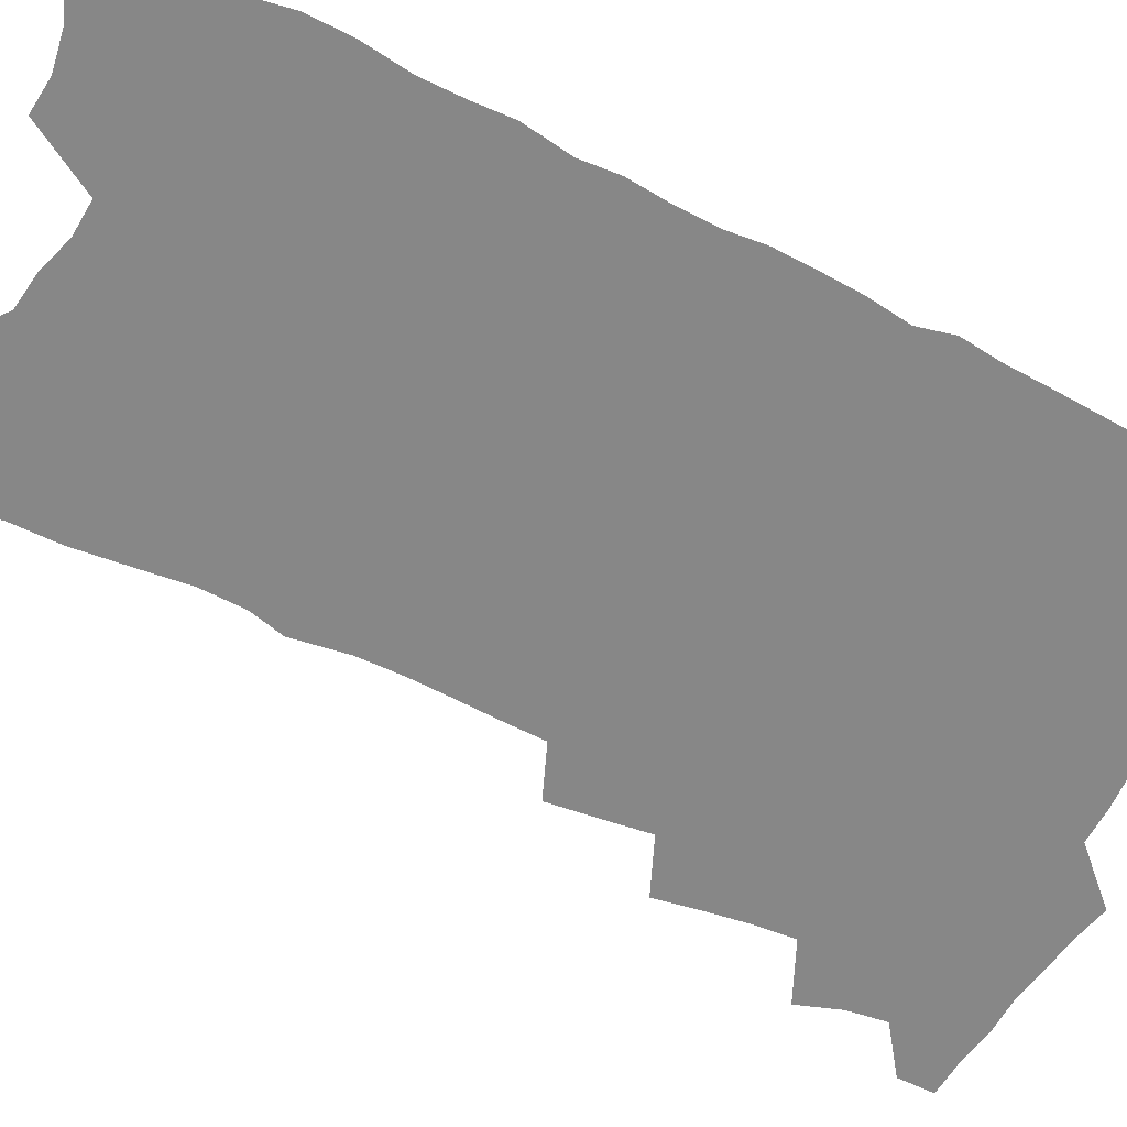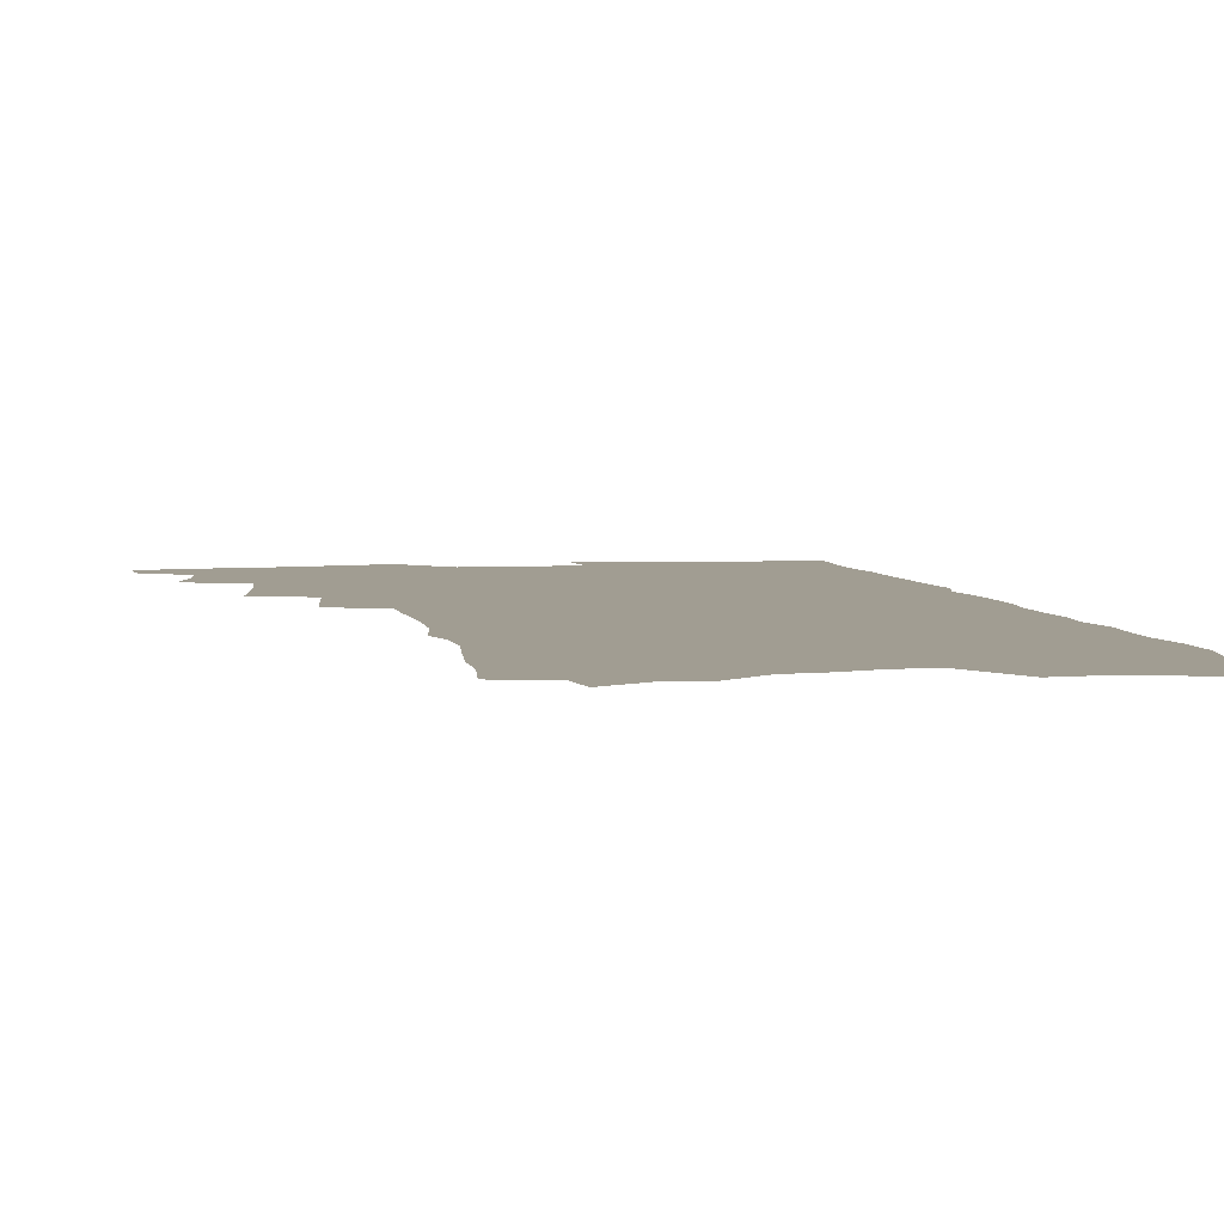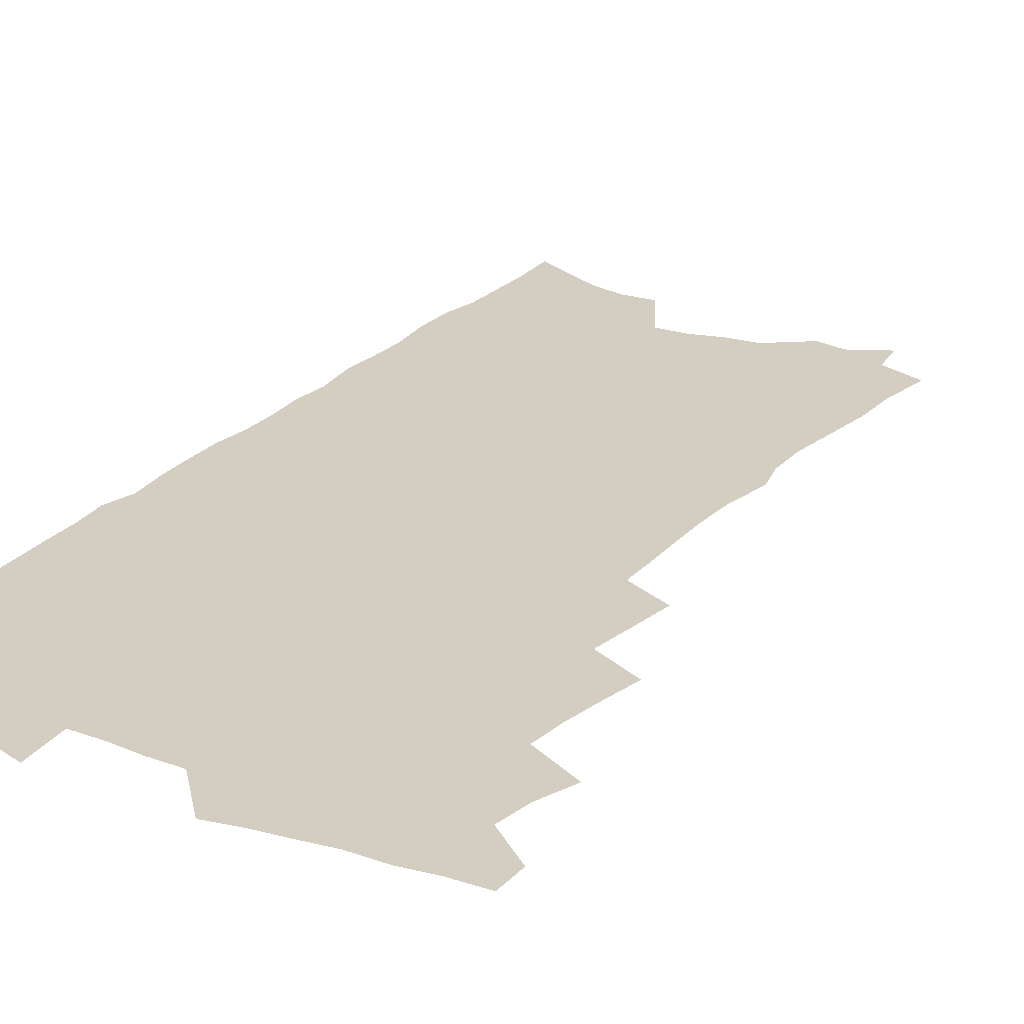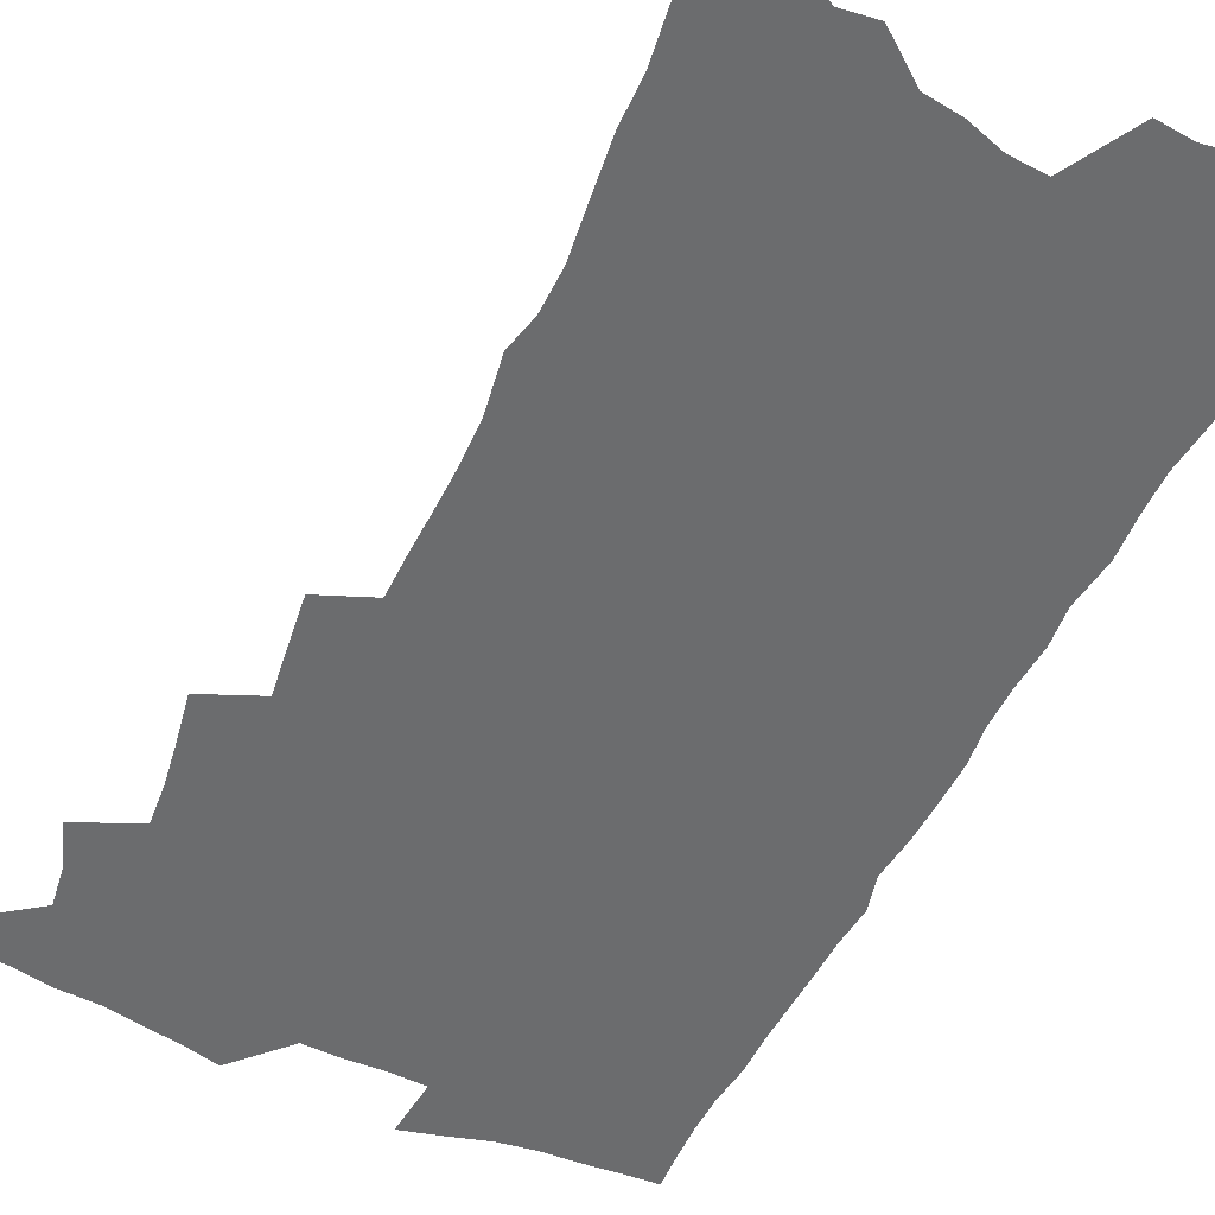
<metadata>
{"format":"obj","ext":"obj","renderer":"f3d","projection":"perspective","resolution":1024,"background":"white","views":[{"elev":-62.5,"azim":62.9,"up":"+Z"},{"elev":4.6,"azim":-11.5,"up":"+Z"},{"elev":24.9,"azim":-147.9,"up":"+Z"},{"elev":-53.6,"azim":-25.6,"up":"+Z"}]}
</metadata>
<code>
v 468.9 545.6 0
v 469 559.7 0
v 478.6 501.1 0
v 484.5 517.3 0
v 486.8 532.4 0
v 486.6 546.4 0
v 484.4 560.9 0
v 494 441.4 0
v 497.3 458.5 0
v 499.9 475 0
v 501.4 490.6 0
v 504.5 506.2 0
v 503.3 519.7 0
v 502.5 533.6 0
v 501.3 547.6 0
v 498.4 563.4 0
v 510.4 395.2 0
v 512.9 413.7 0
v 515.5 432.1 0
v 516.7 448.2 0
v 517 463.1 0
v 514.6 476.5 0
v 518.4 493.1 0
v 519.5 507.5 0
v 518.6 520.8 0
v 517.3 534.8 0
v 515.5 549.4 0
v 513.6 564 0
v 521.6 188 0
v 524.8 210.4 0
v 525.2 228.8 0
v 527.7 249.3 0
v 530.4 269.6 0
v 530.2 286.3 0
v 527 299.8 0
v 530.5 321 0
v 531.1 338.3 0
v 530.9 354.7 0
v 530.4 370.7 0
v 530.3 386.9 0
v 530 403 0
v 530.8 419.5 0
v 531 434.8 0
v 532.7 450.9 0
v 533.9 466.4 0
v 533.6 480.4 0
v 532.8 494.2 0
v 532.8 508 0
v 532.5 521.8 0
v 532 535.8 0
v 529.8 551.1 0
v 527.6 566.5 0
v 542.5 166.4 0
v 540.5 181.9 0
v 540.4 200.1 0
v 545.2 225 0
v 546.7 244.5 0
v 547.8 263 0
v 546.9 278.6 0
v 547.3 295.9 0
v 546.1 311.2 0
v 548.5 331.1 0
v 547.2 345.5 0
v 547.3 361.8 0
v 547.4 377.6 0
v 546.3 392.1 0
v 546.3 407.7 0
v 548.2 424.7 0
v 548 439.1 0
v 547.4 452.9 0
v 547.9 467.4 0
v 548.5 481.7 0
v 548.7 495.5 0
v 548.6 509 0
v 548.2 522.5 0
v 546.4 537 0
v 544 552.8 0
v 541.7 568.7 0
v 558.5 175.2 0
v 560.1 195.5 0
v 561.8 216.9 0
v 561.9 234.6 0
v 563.7 254.6 0
v 563.7 271.2 0
v 563 286.8 0
v 562.5 302.5 0
v 561.9 318.2 0
v 563.3 336.8 0
v 562.7 351.7 0
v 562.7 367.3 0
v 561.5 381 0
v 561 395.8 0
v 560.9 410.5 0
v 562.3 426.7 0
v 562.3 441 0
v 561.9 454.6 0
v 562.7 469.2 0
v 563 482.9 0
v 563.2 496.3 0
v 563.5 509.6 0
v 563.3 522.5 0
v 561.5 536.8 0
v 558.7 553.5 0
v 555.6 572 0
v 571.5 173.3 0
v 576.5 205.9 0
v 577.4 225.4 0
v 577 241.7 0
v 577.4 259.1 0
v 576.9 274.8 0
v 576.7 290.9 0
v 576 306.1 0
v 576.3 323.5 0
v 576.4 339.6 0
v 576.6 355.5 0
v 576.5 370.4 0
v 576.2 385 0
v 576.3 400.1 0
v 576.3 414.6 0
v 575.7 428 0
v 575.8 442.1 0
v 575.7 455.8 0
v 576.8 470.5 0
v 576.3 483.4 0
v 576.9 497.1 0
v 577.2 510.1 0
v 576.6 523.1 0
v 575.5 537.1 0
v 574 552.6 0
v 588.5 186.3 0
v 590.8 212.7 0
v 591.7 232.2 0
v 590.8 246.2 0
v 590.6 262.5 0
v 590.4 278.7 0
v 589.6 293.3 0
v 589.4 309.5 0
v 589.4 325.6 0
v 589.3 341.1 0
v 589.6 358 0
v 589.4 371.4 0
v 589.7 387.5 0
v 589.6 401.8 0
v 589.5 415.9 0
v 590 430.5 0
v 589.1 443.3 0
v 589.9 457.8 0
v 590.1 471.2 0
v 589.9 484.2 0
v 590 497.4 0
v 590.2 510.3 0
v 589.9 523.7 0
v 589.2 537.9 0
v 588.2 552.9 0
v 602.3 188.1 0
v 603.8 214.6 0
v 603.9 232 0
v 603.4 246.7 0
v 603.4 264.1 0
v 603.2 280.9 0
v 602.9 296.6 0
v 602.7 312.8 0
v 602.6 328.7 0
v 602.3 343.2 0
v 602.2 356.7 0
v 602.3 372.9 0
v 602.5 388.2 0
v 602.6 403 0
v 602.5 416.5 0
v 602.7 431.6 0
v 602.4 444.4 0
v 603.1 458.8 0
v 603 471.6 0
v 602.9 484.4 0
v 602.9 497.2 0
v 603.5 510.4 0
v 603.4 523.7 0
v 603.4 537.2 0
v 602.8 552.1 0
v 616.3 192.4 0
v 616.6 213.9 0
v 616.6 233.6 0
v 616.3 249.3 0
v 616.1 265.1 0
v 615.9 282.4 0
v 615.6 297 0
v 615.4 313.1 0
v 615.2 328.6 0
v 615.1 344.1 0
v 614.9 358.4 0
v 614.9 374 0
v 615.5 387 0
v 615.3 402.3 0
v 615.4 416.2 0
v 615.4 431.4 0
v 615.5 445.2 0
v 615.7 458.8 0
v 615.9 471.7 0
v 616.3 484.7 0
v 616.8 497.7 0
v 616.6 510.6 0
v 616.9 523.5 0
v 617.1 536.7 0
v 616.7 552.5 0
v 614.7 574 0
v 629.8 193.2 0
v 629.6 214.8 0
v 629.3 232.6 0
v 628.9 250.2 0
v 628.8 265.3 0
v 628.4 282.7 0
v 628.2 297.8 0
v 628 313.8 0
v 627.9 328.7 0
v 627.8 344.8 0
v 627.6 359.7 0
v 628 372 0
v 628.1 389 0
v 628 403.2 0
v 628.3 416.3 0
v 628.2 431 0
v 628.3 444.8 0
v 628.2 458.6 0
v 628.7 471.2 0
v 629.6 483.8 0
v 629.5 497.8 0
v 629.8 510.3 0
v 630.3 523.1 0
v 630.5 536.7 0
v 630.9 550.4 0
v 629.7 570 0
v 644.3 167.7 0
v 643.3 192.9 0
v 642.8 212.4 0
v 642.3 231 0
v 642.1 247.6 0
v 641.3 266.3 0
v 641 282.4 0
v 640.9 297.4 0
v 641.4 311.1 0
v 640.2 330.4 0
v 640.6 343.6 0
v 640.2 359.4 0
v 640.5 373.3 0
v 640.8 387.5 0
v 640.6 401.9 0
v 641.6 414.6 0
v 640.9 430.7 0
v 641.4 443.7 0
v 641.4 457.3 0
v 641.8 470.4 0
v 642.3 483.5 0
v 642.6 497.1 0
v 643.2 509.9 0
v 643.5 522.9 0
v 644 536.3 0
v 644.5 550 0
v 645.1 565.4 0
v 658 168.9 0
v 657.3 189.1 0
v 656.4 209.4 0
v 655.5 228.7 0
v 655.4 245.4 0
v 654.5 263.6 0
v 654.5 279.3 0
v 653.5 296.5 0
v 654.3 310.1 0
v 653.4 327.3 0
v 653.2 342.6 0
v 653.2 357.4 0
v 653.9 370.8 0
v 653.7 386 0
v 655.2 398.9 0
v 654.2 415.1 0
v 654.1 429.1 0
v 654.5 442.4 0
v 654.9 455.8 0
v 654.9 469.5 0
v 655.5 482.3 0
v 654.9 497.4 0
v 656.1 509.4 0
v 656.9 522.4 0
v 657.5 535.6 0
v 658.3 549.4 0
v 659.3 563.1 0
v 672 166.5 0
v 671.6 185.3 0
v 671.2 203.9 0
v 670.4 222.7 0
v 669.4 241.3 0
v 670 256.8 0
v 668.7 275 0
v 668.3 291.3 0
v 668.1 307 0
v 667.2 323.6 0
v 669.1 336.6 0
v 667.2 354.1 0
v 666.8 369.3 0
v 667.5 383.1 0
v 668.6 396.8 0
v 668.1 412.2 0
v 669 425.7 0
v 668.4 440.4 0
v 668.1 454.6 0
v 668.5 468 0
v 668.8 481.6 0
v 668.4 495.5 0
v 670.3 508.2 0
v 670 522.1 0
v 670.5 534.7 0
v 672 548.4 0
v 673.1 562.4 0
v 687.5 160.1 0
v 687.6 177.8 0
v 685.9 199 0
v 685.2 217.3 0
v 685.8 233.7 0
v 684.8 251.7 0
v 684.6 268.2 0
v 684.7 284.1 0
v 683.3 301.6 0
v 681.8 318.8 0
v 682.8 333.3 0
v 683.1 348.3 0
v 682.1 364.2 0
v 684.5 377.4 0
v 682.8 393.9 0
v 683.8 408 0
v 683.4 422.9 0
v 682.4 438.2 0
v 682 452.4 0
v 683.3 465.7 0
v 683.7 479.4 0
v 684.8 493 0
v 683.7 507.6 0
v 684.4 520.8 0
v 685 534.2 0
v 685.3 547.4 0
v 686.6 561.1 0
v 704 152.5 0
v 702.7 172.8 0
v 702.9 190.4 0
v 703 207.6 0
v 705.7 222.1 0
v 705.7 239 0
v 703.5 258 0
v 703.8 274 0
v 704.8 289.4 0
v 702.2 308 0
v 703.6 322.7 0
v 702.4 339.4 0
v 702.3 355 0
v 703.9 369.2 0
v 703.6 385 0
v 703 400.6 0
v 701.1 417.3 0
v 704.4 430.6 0
v 702.8 446.2 0
v 702.4 460.8 0
v 701.8 475.4 0
v 701.1 490 0
v 701.2 504.2 0
v 699.3 519.5 0
v 698.9 533.5 0
v 699.3 546.8 0
v 700.1 560.1 0
v 706 586 0
f 5 6 1
f 1 6 2
f 6 7 2
f 11 12 3
f 3 12 4
f 12 13 4
f 4 13 5
f 13 14 5
f 5 14 6
f 14 15 6
f 6 15 7
f 15 16 7
f 19 20 8
f 8 20 9
f 20 21 9
f 9 21 10
f 21 22 10
f 10 22 11
f 22 23 11
f 11 23 12
f 23 24 12
f 12 24 13
f 24 25 13
f 13 25 14
f 25 26 14
f 14 26 15
f 26 27 15
f 15 27 16
f 27 28 16
f 40 41 17
f 17 41 18
f 41 42 18
f 18 42 19
f 42 43 19
f 19 43 20
f 43 44 20
f 20 44 21
f 44 45 21
f 21 45 22
f 45 46 22
f 22 46 23
f 46 47 23
f 23 47 24
f 47 48 24
f 24 48 25
f 48 49 25
f 25 49 26
f 49 50 26
f 26 50 27
f 50 51 27
f 27 51 28
f 51 52 28
f 54 55 29
f 29 55 30
f 55 56 30
f 30 56 31
f 56 57 31
f 31 57 32
f 57 58 32
f 32 58 33
f 58 59 33
f 33 59 34
f 59 60 34
f 34 60 35
f 60 61 35
f 35 61 36
f 61 62 36
f 36 62 37
f 62 63 37
f 37 63 38
f 63 64 38
f 38 64 39
f 64 65 39
f 39 65 40
f 65 66 40
f 40 66 41
f 66 67 41
f 41 67 42
f 67 68 42
f 42 68 43
f 68 69 43
f 43 69 44
f 69 70 44
f 44 70 45
f 70 71 45
f 45 71 46
f 71 72 46
f 46 72 47
f 72 73 47
f 47 73 48
f 73 74 48
f 48 74 49
f 74 75 49
f 49 75 50
f 75 76 50
f 50 76 51
f 76 77 51
f 51 77 52
f 77 78 52
f 53 79 54
f 79 80 54
f 54 80 55
f 80 81 55
f 55 81 56
f 81 82 56
f 56 82 57
f 82 83 57
f 57 83 58
f 83 84 58
f 58 84 59
f 84 85 59
f 59 85 60
f 85 86 60
f 60 86 61
f 86 87 61
f 61 87 62
f 87 88 62
f 62 88 63
f 88 89 63
f 63 89 64
f 89 90 64
f 64 90 65
f 90 91 65
f 65 91 66
f 91 92 66
f 66 92 67
f 92 93 67
f 67 93 68
f 93 94 68
f 68 94 69
f 94 95 69
f 69 95 70
f 95 96 70
f 70 96 71
f 96 97 71
f 71 97 72
f 97 98 72
f 72 98 73
f 98 99 73
f 73 99 74
f 99 100 74
f 74 100 75
f 100 101 75
f 75 101 76
f 101 102 76
f 76 102 77
f 102 103 77
f 77 103 78
f 103 104 78
f 79 105 80
f 105 106 80
f 80 106 81
f 106 107 81
f 81 107 82
f 107 108 82
f 82 108 83
f 108 109 83
f 83 109 84
f 109 110 84
f 84 110 85
f 110 111 85
f 85 111 86
f 111 112 86
f 86 112 87
f 112 113 87
f 87 113 88
f 113 114 88
f 88 114 89
f 114 115 89
f 89 115 90
f 115 116 90
f 90 116 91
f 116 117 91
f 91 117 92
f 117 118 92
f 92 118 93
f 118 119 93
f 93 119 94
f 119 120 94
f 94 120 95
f 120 121 95
f 95 121 96
f 121 122 96
f 96 122 97
f 122 123 97
f 97 123 98
f 123 124 98
f 98 124 99
f 124 125 99
f 99 125 100
f 125 126 100
f 100 126 101
f 126 127 101
f 101 127 102
f 127 128 102
f 102 128 103
f 128 129 103
f 103 129 104
f 105 130 106
f 130 131 106
f 106 131 107
f 131 132 107
f 107 132 108
f 132 133 108
f 108 133 109
f 133 134 109
f 109 134 110
f 134 135 110
f 110 135 111
f 135 136 111
f 111 136 112
f 136 137 112
f 112 137 113
f 137 138 113
f 113 138 114
f 138 139 114
f 114 139 115
f 139 140 115
f 115 140 116
f 140 141 116
f 116 141 117
f 141 142 117
f 117 142 118
f 142 143 118
f 118 143 119
f 143 144 119
f 119 144 120
f 144 145 120
f 120 145 121
f 145 146 121
f 121 146 122
f 146 147 122
f 122 147 123
f 147 148 123
f 123 148 124
f 148 149 124
f 124 149 125
f 149 150 125
f 125 150 126
f 150 151 126
f 126 151 127
f 151 152 127
f 127 152 128
f 152 153 128
f 128 153 129
f 153 154 129
f 130 155 131
f 155 156 131
f 131 156 132
f 156 157 132
f 132 157 133
f 157 158 133
f 133 158 134
f 158 159 134
f 134 159 135
f 159 160 135
f 135 160 136
f 160 161 136
f 136 161 137
f 161 162 137
f 137 162 138
f 162 163 138
f 138 163 139
f 163 164 139
f 139 164 140
f 164 165 140
f 140 165 141
f 165 166 141
f 141 166 142
f 166 167 142
f 142 167 143
f 167 168 143
f 143 168 144
f 168 169 144
f 144 169 145
f 169 170 145
f 145 170 146
f 170 171 146
f 146 171 147
f 171 172 147
f 147 172 148
f 172 173 148
f 148 173 149
f 173 174 149
f 149 174 150
f 174 175 150
f 150 175 151
f 175 176 151
f 151 176 152
f 176 177 152
f 152 177 153
f 177 178 153
f 153 178 154
f 178 179 154
f 155 180 156
f 180 181 156
f 156 181 157
f 181 182 157
f 157 182 158
f 182 183 158
f 158 183 159
f 183 184 159
f 159 184 160
f 184 185 160
f 160 185 161
f 185 186 161
f 161 186 162
f 186 187 162
f 162 187 163
f 187 188 163
f 163 188 164
f 188 189 164
f 164 189 165
f 189 190 165
f 165 190 166
f 190 191 166
f 166 191 167
f 191 192 167
f 167 192 168
f 192 193 168
f 168 193 169
f 193 194 169
f 169 194 170
f 194 195 170
f 170 195 171
f 195 196 171
f 171 196 172
f 196 197 172
f 172 197 173
f 197 198 173
f 173 198 174
f 198 199 174
f 174 199 175
f 199 200 175
f 175 200 176
f 200 201 176
f 176 201 177
f 201 202 177
f 177 202 178
f 202 203 178
f 178 203 179
f 203 204 179
f 180 206 181
f 206 207 181
f 181 207 182
f 207 208 182
f 182 208 183
f 208 209 183
f 183 209 184
f 209 210 184
f 184 210 185
f 210 211 185
f 185 211 186
f 211 212 186
f 186 212 187
f 212 213 187
f 187 213 188
f 213 214 188
f 188 214 189
f 214 215 189
f 189 215 190
f 215 216 190
f 190 216 191
f 216 217 191
f 191 217 192
f 217 218 192
f 192 218 193
f 218 219 193
f 193 219 194
f 219 220 194
f 194 220 195
f 220 221 195
f 195 221 196
f 221 222 196
f 196 222 197
f 222 223 197
f 197 223 198
f 223 224 198
f 198 224 199
f 224 225 199
f 199 225 200
f 225 226 200
f 200 226 201
f 226 227 201
f 201 227 202
f 227 228 202
f 202 228 203
f 228 229 203
f 203 229 204
f 229 230 204
f 204 230 205
f 230 231 205
f 232 233 206
f 206 233 207
f 233 234 207
f 207 234 208
f 234 235 208
f 208 235 209
f 235 236 209
f 209 236 210
f 236 237 210
f 210 237 211
f 237 238 211
f 211 238 212
f 238 239 212
f 212 239 213
f 239 240 213
f 213 240 214
f 240 241 214
f 214 241 215
f 241 242 215
f 215 242 216
f 242 243 216
f 216 243 217
f 243 244 217
f 217 244 218
f 244 245 218
f 218 245 219
f 245 246 219
f 219 246 220
f 246 247 220
f 220 247 221
f 247 248 221
f 221 248 222
f 248 249 222
f 222 249 223
f 249 250 223
f 223 250 224
f 250 251 224
f 224 251 225
f 251 252 225
f 225 252 226
f 252 253 226
f 226 253 227
f 253 254 227
f 227 254 228
f 254 255 228
f 228 255 229
f 255 256 229
f 229 256 230
f 256 257 230
f 230 257 231
f 257 258 231
f 232 259 233
f 259 260 233
f 233 260 234
f 260 261 234
f 234 261 235
f 261 262 235
f 235 262 236
f 262 263 236
f 236 263 237
f 263 264 237
f 237 264 238
f 264 265 238
f 238 265 239
f 265 266 239
f 239 266 240
f 266 267 240
f 240 267 241
f 267 268 241
f 241 268 242
f 268 269 242
f 242 269 243
f 269 270 243
f 243 270 244
f 270 271 244
f 244 271 245
f 271 272 245
f 245 272 246
f 272 273 246
f 246 273 247
f 273 274 247
f 247 274 248
f 274 275 248
f 248 275 249
f 275 276 249
f 249 276 250
f 276 277 250
f 250 277 251
f 277 278 251
f 251 278 252
f 278 279 252
f 252 279 253
f 279 280 253
f 253 280 254
f 280 281 254
f 254 281 255
f 281 282 255
f 255 282 256
f 282 283 256
f 256 283 257
f 283 284 257
f 257 284 258
f 284 285 258
f 259 286 260
f 286 287 260
f 260 287 261
f 287 288 261
f 261 288 262
f 288 289 262
f 262 289 263
f 289 290 263
f 263 290 264
f 290 291 264
f 264 291 265
f 291 292 265
f 265 292 266
f 292 293 266
f 266 293 267
f 293 294 267
f 267 294 268
f 294 295 268
f 268 295 269
f 295 296 269
f 269 296 270
f 296 297 270
f 270 297 271
f 297 298 271
f 271 298 272
f 298 299 272
f 272 299 273
f 299 300 273
f 273 300 274
f 300 301 274
f 274 301 275
f 301 302 275
f 275 302 276
f 302 303 276
f 276 303 277
f 303 304 277
f 277 304 278
f 304 305 278
f 278 305 279
f 305 306 279
f 279 306 280
f 306 307 280
f 280 307 281
f 307 308 281
f 281 308 282
f 308 309 282
f 282 309 283
f 309 310 283
f 283 310 284
f 310 311 284
f 284 311 285
f 311 312 285
f 286 313 287
f 313 314 287
f 287 314 288
f 314 315 288
f 288 315 289
f 315 316 289
f 289 316 290
f 316 317 290
f 290 317 291
f 317 318 291
f 291 318 292
f 318 319 292
f 292 319 293
f 319 320 293
f 293 320 294
f 320 321 294
f 294 321 295
f 321 322 295
f 295 322 296
f 322 323 296
f 296 323 297
f 323 324 297
f 297 324 298
f 324 325 298
f 298 325 299
f 325 326 299
f 299 326 300
f 326 327 300
f 300 327 301
f 327 328 301
f 301 328 302
f 328 329 302
f 302 329 303
f 329 330 303
f 303 330 304
f 330 331 304
f 304 331 305
f 331 332 305
f 305 332 306
f 332 333 306
f 306 333 307
f 333 334 307
f 307 334 308
f 334 335 308
f 308 335 309
f 335 336 309
f 309 336 310
f 336 337 310
f 310 337 311
f 337 338 311
f 311 338 312
f 338 339 312
f 313 340 314
f 340 341 314
f 314 341 315
f 341 342 315
f 315 342 316
f 342 343 316
f 316 343 317
f 343 344 317
f 317 344 318
f 344 345 318
f 318 345 319
f 345 346 319
f 319 346 320
f 346 347 320
f 320 347 321
f 347 348 321
f 321 348 322
f 348 349 322
f 322 349 323
f 349 350 323
f 323 350 324
f 350 351 324
f 324 351 325
f 351 352 325
f 325 352 326
f 352 353 326
f 326 353 327
f 353 354 327
f 327 354 328
f 354 355 328
f 328 355 329
f 355 356 329
f 329 356 330
f 356 357 330
f 330 357 331
f 357 358 331
f 331 358 332
f 358 359 332
f 332 359 333
f 359 360 333
f 333 360 334
f 360 361 334
f 334 361 335
f 361 362 335
f 335 362 336
f 362 363 336
f 336 363 337
f 363 364 337
f 337 364 338
f 364 365 338
f 338 365 339
f 365 366 339

</code>
